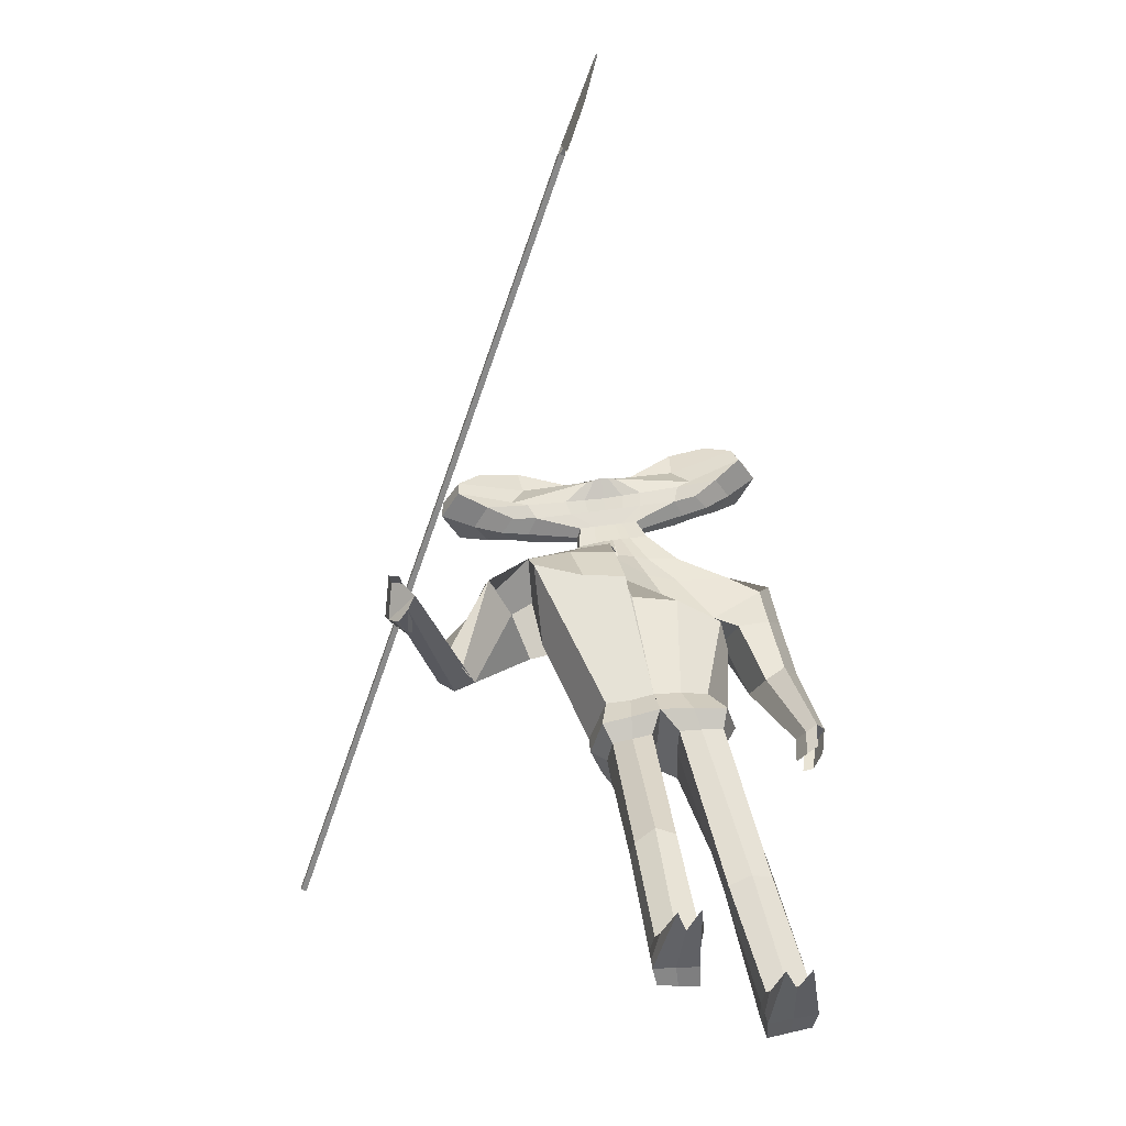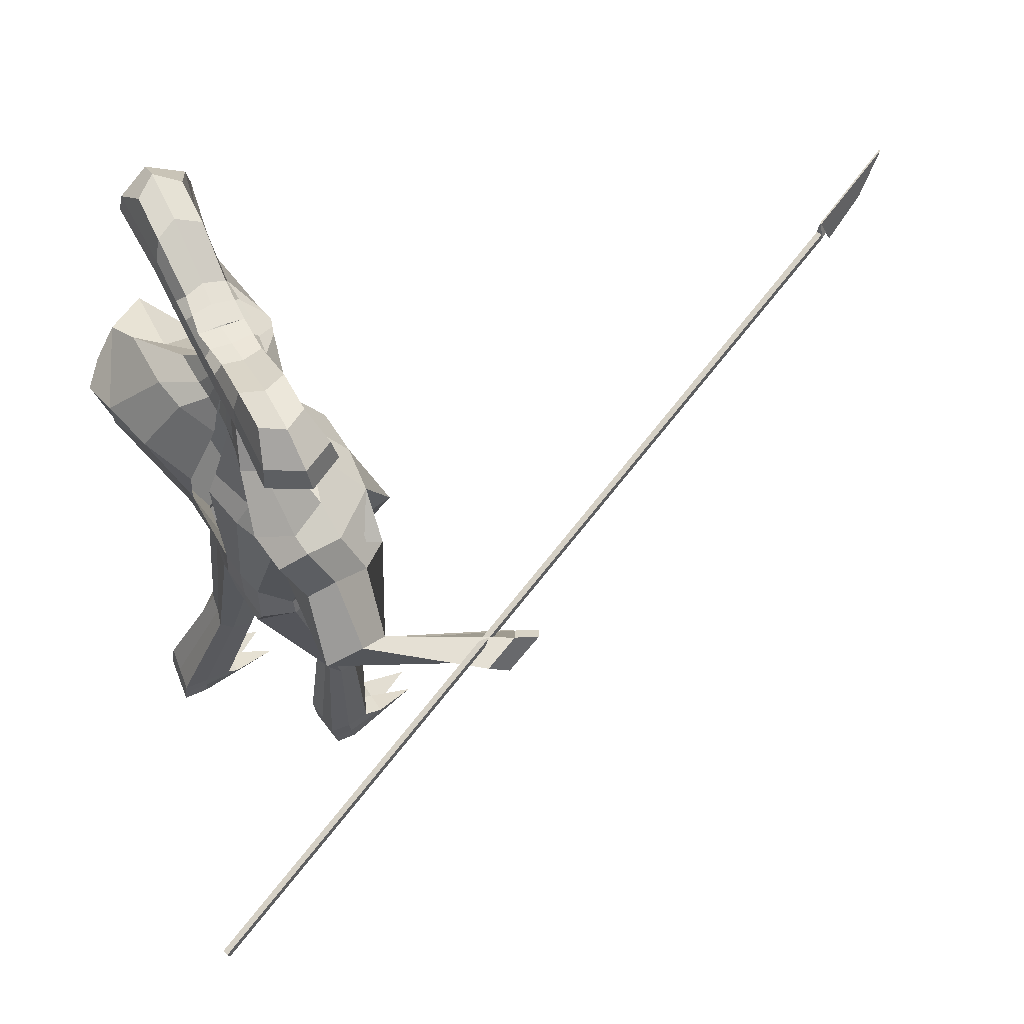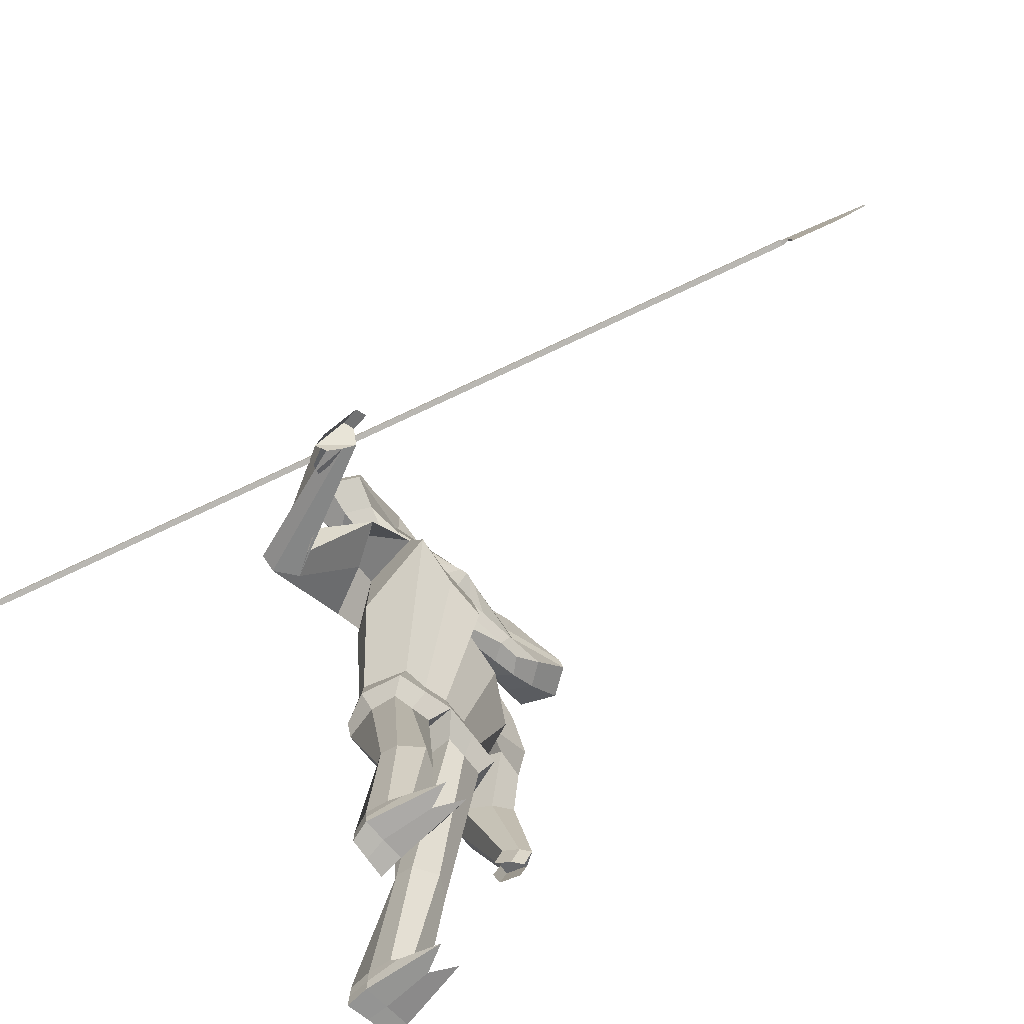
<metadata>
{"format":"obj","ext":"obj","renderer":"f3d","projection":"perspective","resolution":1024,"background":"white","views":[{"elev":43.6,"azim":-11.9,"up":"+Z"},{"elev":61.0,"azim":-116.2,"up":"+Y"},{"elev":-67.3,"azim":-45.3,"up":"+Y"}]}
</metadata>
<code>
o Cube
v -10.29 -0.9675 -5.871
v -1.54 4.498 14.55
v -10.27 -0.8263 -5.916
v -1.528 4.639 14.51
v -10.15 -0.9931 -5.924
v -1.4 4.473 14.5
v -10.13 -0.852 -5.968
v -1.388 4.614 14.45
v -2.438 7.059 -0.06425
v -2.438 7.059 -0.9491
v -3.084 9.075 0.03478
v -3.084 9.075 -1.067
v -3.919 7.957 0.4228
v -3.919 7.957 -1.385
v -3.799 8.524 0.3108
v -3.799 8.524 -1.306
v -3.125 7.45 0.1604
v -3.125 7.45 -1.174
v -1.756 6.862 -1
v -1.756 6.862 -0.01333
v -1.941 8.862 -1.067
v -1.941 8.862 0.03478
v -2.086 7.748 -1.301
v -2.378 7.666 -0.007829
v -1.892 8.2 -1.233
v -1.894 8.157 -0.02317
v -1.921 7.305 0.1604
v -1.921 7.305 -1.174
v -0.7024 6.832 -1
v -0.7024 6.832 -0.01333
v -0.6599 8.172 -1
v -0.6599 8.172 -0.01333
v -0.8569 7.602 -1.301
v -0.05554 7.58 0.4931
v -0.7539 8.03 -1.233
v -0.7539 8.03 0.04253
v -0.7796 7.217 0.1604
v -0.7796 7.217 -1.174
v -2.78 6.98 -0.5205
v -3.501 9.228 -0.5347
v 0.3739 8.046 -0.6036
v -4.432 7.981 -0.4298
v -4.297 8.614 -0.4888
v -3.546 7.415 -0.5281
v -2.225 8.991 -0.5347
v -2.019 6.76 -0.5222
v -0.7965 8.221 -0.5222
v 0.3169 5.645 -0.8515
v 0.3169 5.645 -0.1841
v -0.6662 5.621 -0.9401
v -0.6918 5.685 -0.3002
v -0.1791 5.641 -0.8764
v -0.1889 5.666 -0.2257
v -0.803 5.579 -0.6479
v -0.08198 6.375 -0.2261
v 0.3476 6.363 -0.7933
v -0.5109 6.387 -0.2322
v -0.617 6.324 -0.5327
v -0.5115 6.388 -0.7933
v -0.08198 6.375 -0.7933
v 0.3476 6.363 -0.2261
v 0.2893 4.729 -1.038
v 0.2382 4.854 0.06588
v -1.335 4.564 -1.2
v -1.539 5.068 -0.2407
v -0.5225 4.635 -1.036
v -0.6739 5.009 -0.03915
v -1.658 4.706 -0.7329
v -0.1487 3.419 1.453
v 0.09105 2.389 -1.479
v 0.2616 3.784 -0.9073
v -0.04199 4.544 0.7538
v -2.639 3.671 -1.479
v -3.017 4.661 0.1451
v -1.184 3.707 -1.117
v -1.589 4.708 0.4935
v -3.227 3.994 -0.6604
v -3.58 3.406 -1.272
v -3.806 4.112 0.2721
v -2.105 2.086 -0.9047
v -2.627 3.687 1.438
v -3.934 4.257 -0.634
v -2.566 3.474 -0.1416
v -0.1248 -1.391 -1.666
v -0.1261 -1.39 0.5357
v -0.1525 -1.634 -0.5995
v -1.443 -1.384 -1.371
v -1.458 -1.332 0.3937
v -1.994 -1.614 -0.6335
v -0.15 2.108 1.751
v -2.633 2.818 2.019
v 0.03507 1.787 -1.735
v -2.177 1.702 -0.9501
v -2.607 1.77 -0.1601
v -4.193 2.724 -0.8548
v -4.177 2.858 0.7026
v -2.913 2.089 -1.001
v -3.868 3.217 1.279
v -4.448 3.366 -0.1983
v -3.293 2.827 0.1652
v -5.254 1.315 -1.029
v -5.635 1.79 -1.077
v -5.061 1.022 0.1591
v -5.345 1.41 0.5711
v -5.728 2.089 -0.1473
v -4.707 1.054 -0.5255
v -6.521 0.7062 3.07
v -6.787 0.6665 2.731
v -6.559 1.326 3.485
v -6.823 1.534 3.357
v -7.037 0.9406 2.543
v -6.277 0.9838 3.306
v 3.152 6.9 -0.06425
v 3.152 6.9 -0.9491
v 3.925 8.875 0.03478
v 3.925 8.875 -1.067
v 0.3512 6.802 -1
v 0.3512 6.802 -0.01333
v 0.3914 8.07 -1.142
v 0.3878 7.956 -0.01333
v 4.687 7.712 0.4228
v 4.687 7.712 -1.385
v 0.372 7.457 -1.288
v 0.3747 7.543 0.6135
v 4.603 8.285 0.3108
v 4.603 8.285 -1.306
v 0.3848 7.86 -1.233
v 0.3848 7.86 0.1604
v 0.3616 7.129 0.1604
v 3.863 7.251 0.1604
v 3.863 7.251 -1.174
v 0.3616 7.129 -1.174
v 2.458 6.742 -1
v 2.458 6.742 -0.01333
v 2.77 8.728 -1.067
v 2.77 8.728 0.03478
v 2.844 7.608 -1.301
v 3.131 7.509 -0.007829
v 2.679 8.07 -1.233
v 2.678 8.028 -0.02317
v 2.651 7.175 0.1604
v 2.651 7.175 -1.174
v 1.405 6.772 -1
v 1.405 6.772 -0.01333
v 1.447 8.112 -1
v 1.447 8.112 -0.01333
v 1.608 7.532 -1.301
v 0.8065 7.555 0.4931
v 1.532 7.965 -1.233
v 1.532 7.965 0.04253
v 1.506 7.152 0.1604
v 1.506 7.152 -1.174
v 3.488 6.802 -0.5205
v 4.35 9.005 -0.5347
v 0.4073 8.045 -0.6036
v 5.2 7.708 -0.4298
v 5.106 8.347 -0.4888
v 4.281 7.193 -0.5281
v 3.061 8.841 -0.5347
v 2.714 6.625 -0.5222
v 1.587 8.153 -0.5222
v 0.3121 5.645 -0.8515
v 0.3121 5.645 -0.1841
v 1.326 5.624 -0.7972
v 1.326 5.564 -0.1458
v 0.8187 5.634 -0.8304
v 0.8187 5.609 -0.1661
v 1.448 5.516 -0.4816
v 0.7566 6.352 -0.2261
v 0.327 6.364 -0.7933
v 1.186 6.337 -0.2221
v 1.291 6.27 -0.5091
v 1.186 6.339 -0.7933
v 0.7566 6.352 -0.7933
v 0.327 6.364 -0.2261
v 0.3024 4.79 -1.082
v 0.2823 4.763 0.01426
v 2.013 4.952 -1.227
v 2.009 4.487 -0.2146
v 1.155 4.919 -1.17
v 1.15 4.579 -0.1388
v 2.214 4.6 -0.817
v 0.002958 2.938 0.8214
v 0.06667 2.669 -2.109
v 0.2272 4.057 -1.266
v 0.04045 4.247 0.4385
v 3.32 4.505 -2.057
v 3.305 3.555 -0.3714
v 1.814 4.557 -1.99
v 1.804 3.629 -0.2612
v 3.207 3.85 -1.363
v 4.211 3.93 -2.338
v 4.179 3.156 -0.7393
v 2.528 3.167 -3.187
v 2.529 2.144 -0.4981
v 4.702 3.953 -1.416
v 2.861 3.317 -1.646
v -0.1253 -1.39 -1.665
v -0.1261 -1.39 0.5357
v -0.1525 -1.634 -0.5995
v 1.414 -1.322 -1.492
v 1.408 -1.415 0.2354
v 1.974 -1.621 -0.5135
v -0.02897 1.76 1.243
v 2.497 1.351 0.1474
v 0.02814 1.927 -2.164
v 2.511 2.49 -3.153
v 2.807 1.479 -1.182
v 4.303 2.739 -2.863
v 4.222 2.205 -1.051
v 3.281 3.197 -3.416
v 3.227 1.93 -0.758
v 4.777 2.851 -1.886
v 2.99 2.659 -2.131
v 3.765 0.6367 -2.939
v 4.359 0.828 -3.1
v 3.678 0.3937 -1.545
v 4.242 0.5079 -1.254
v 4.797 0.9028 -2.144
v 3.276 0.6518 -2.324
v 4.076 -2.29 -1.603
v 4.413 -2.185 -1.694
v 4.025 -2.412 -0.8391
v 4.345 -2.347 -0.6741
v 4.659 -2.127 -1.168
v 3.797 -2.276 -1.252
v -0.1375 -2.19 -1.717
v -0.1381 -2.185 0.7695
v -0.1699 -2.126 -0.6078
v -1.731 -2.207 -1.461
v -1.742 -2.142 0.5016
v -2.056 -2.101 -0.6213
v -0.1379 -2.185 -1.718
v -0.1379 -2.185 0.7693
v -0.1699 -2.126 -0.6078
v 1.748 -2.065 -1.429
v 1.734 -2.268 0.4995
v 2.06 -2.098 -0.5809
v -0.4803 -2.547 -0.6014
v -0.4527 -2.616 -1.669
v -1.551 -2.635 -1.522
v -0.4522 -2.605 0.2729
v -1.551 -2.591 0.1439
v -1.684 -2.53 -0.588
v -0.8377 -6.764 0.4179
v -1.002 -6.844 0.1219
v -1.708 -6.791 0.1637
v -0.823 -6.762 0.9956
v -1.912 -6.704 0.8371
v -2.026 -6.685 0.3891
v -1.062 -9.917 0.3459
v -1.041 -10.05 -0.2851
v -2.126 -9.953 -0.1619
v -0.9885 -9.928 1.022
v -2.126 -9.83 0.9263
v -2.248 -9.791 0.3287
v 0.2746 -2.581 -0.6036
v 0.3066 -2.621 -1.682
v 1.565 -2.497 -1.576
v 0.3031 -2.64 0.2711
v 1.546 -2.661 0.1159
v 1.683 -2.551 -0.6542
v 0.5889 -6.772 -1.734
v 0.8072 -6.726 -2.033
v 1.683 -6.716 -1.871
v 0.6123 -6.994 -1.201
v 1.85 -6.887 -1.286
v 1.982 -6.694 -1.68
v 0.8404 -9.743 -2.769
v 0.8594 -9.7 -3.403
v 2.097 -9.635 -3.28
v 0.8935 -9.9 -2.073
v 2.124 -9.814 -2.206
v 2.229 -9.647 -2.761
v 3.762 -3.202 -1.553
v 4.099 -3.097 -1.644
v 4.345 -3.038 -1.118
v 3.866 -3.081 -0.9894
v 4.186 -3.016 -0.8243
v 3.639 -2.945 -1.402
v -6.66 1.007 4.082
v -6.924 1.215 3.954
v -7.159 0.594 3.054
v -6.676 0.949 2.101
v -6.921 0.7897 2.657
v -6.438 0.831 2.057
v -1.135 -10.58 0.4056
v -1.14 -10.71 -0.2234
v -2.221 -10.59 -0.05378
v -1.103 -10.43 2.505
v -1.718 -10.36 2.44
v -2.313 -10.42 0.4455
v 0.8654 -10.36 -2.833
v 0.8768 -10.35 -3.481
v 2.113 -10.35 -3.372
v 1.207 -10.39 -0.6605
v 1.952 -10.38 -0.8072
v 2.256 -10.33 -2.863
v 2.254 -9.977 -2.827
v 2.112 -9.994 -3.339
v 0.8736 -10.01 -3.449
v 0.8621 -10.04 -2.808
v 0.9246 -10.1 -1.833
v 2.161 -10.11 -1.874
v -2.177 -10.27 -0.1024
v -1.095 -10.38 -0.2599
v -2.276 -10.11 0.3812
v -2.067 -10.1 1.387
v -0.9939 -10.24 1.304
v -1.095 -10.25 0.3763
v 0.878 6.787 -1
v 0.878 6.787 -0.01333
v 0.9193 8.091 -1.071
v 0.9175 8.034 -0.01333
v 0.9899 7.495 -1.294
v 0.5906 7.549 0.5533
v 0.9584 7.913 -1.233
v 0.9584 7.913 0.1015
v 0.9339 7.141 0.1604
v 0.9339 7.141 -1.174
v 0.9971 8.099 -0.5629
v 0.5649 5.638 -0.8493
v 0.565 5.634 -0.1812
v 0.5418 6.358 -0.7933
v 0.5418 6.358 -0.2261
v 0.7289 4.822 -1.107
v 0.7193 4.688 -0.03614
v 0.9983 4.471 -1.799
v 0.9542 3.807 -0.04226
v 1.293 3.012 -2.79
v 1.29 2.412 -0.02776
v 0.6473 -1.382 -1.547
v 0.646 -1.401 0.4338
v 1.279 2.043 -2.427
v 1.253 1.615 0.9788
v 0.8037 -2.157 -1.584
v 0.8003 -2.205 0.6348
v 0.9313 -2.592 -1.623
v 0.9238 -2.647 0.1985
v 1.245 -6.731 -1.92
v 1.235 -7.031 -0.8619
v 1.478 -9.668 -3.341
v 1.508 -9.864 -2.136
v 1.492 -10.35 -3.423
v 1.545 -10.42 -1.441
v 1.557 -10.34 -2.843
v 1.545 -10.07 -1.846
v 1.492 -10 -3.393
v -0.1756 6.817 -1
v -0.1756 6.817 -0.01333
v -0.1342 8.121 -1.071
v -0.136 8.064 -0.01333
v -0.2425 7.53 -1.294
v 0.1596 7.562 0.5533
v -0.1846 7.945 -1.233
v -0.1846 7.945 0.1015
v -0.209 7.173 0.1604
v -0.209 7.173 -1.174
v -0.2113 8.134 -0.5629
v 0.06554 5.649 -0.8545
v 0.064 5.654 -0.1925
v 0.1328 6.369 -0.7933
v 0.1328 6.369 -0.2261
v -0.1306 4.715 -1.037
v -0.2075 4.904 0.03785
v -0.4618 3.743 -0.9845
v -0.8233 4.639 0.6497
v -1.01 2.235 -1.044
v -1.425 3.636 1.53
v -0.7804 -1.397 -1.562
v -0.7834 -1.386 0.4237
v -1.083 1.798 -1.474
v -1.32 2.323 1.823
v -0.936 -2.198 -1.586
v -0.9391 -2.177 0.6384
v -1.001 -2.624 -1.597
v -1.001 -2.602 0.208
v -1.356 -6.81 0.2133
v -1.373 -6.691 1.296
v -1.582 -10 -0.2218
v -1.576 -9.865 0.995
v -1.684 -10.65 -0.1398
v -1.503 -10.46 1.788
v -1.726 -10.5 0.4252
v -1.51 -10.17 1.341
v -1.639 -10.32 -0.1817
v -1.424 4.501 14.7
v -1.405 4.913 14.53
v -1.384 4.494 14.69
v -1.365 4.906 14.51
v -1.439 4.177 14.84
v -0.4015 5.452 16.74
v -1.399 4.17 14.82
v -0.3617 5.445 16.72
v -1.534 4.569 14.53
v -10.28 -0.8964 -5.894
v -1.394 4.544 14.48
v -10.14 -0.922 -5.946
v -1.414 4.709 14.62
v -1.374 4.701 14.6
v -0.9018 4.631 15.94
v -0.862 4.624 15.92
f 46 20 9 39
f 45 40 11 22
f 26 22 11 15
f 43 40 12 16
f 28 19 10 18
f 25 23 14 16
f 44 42 14 18
f 27 24 13 17
f 21 25 16 12
f 42 43 16 14
f 24 26 15 13
f 20 27 17 9
f 39 44 18 10
f 23 28 18 14
f 33 38 28 23
f 30 37 27 20
f 34 36 26 24
f 31 35 25 21
f 37 34 24 27
f 35 33 23 25
f 38 29 19 28
f 36 32 22 26
f 47 45 22 32
f 55 57 51 53
f 363 55 53 361
f 359 47 32 352
f 356 352 32 36
f 358 349 29 38
f 355 353 33 35
f 357 354 34 37
f 351 355 35 31
f 354 356 36 34
f 350 357 37 30
f 353 358 38 33
f 351 31 47 359
f 57 58 54 51
f 31 21 45 47
f 9 17 44 39
f 13 15 43 42
f 17 13 42 44
f 59 60 52 50
f 15 11 40 43
f 21 12 40 45
f 19 46 39 10
f 50 52 66 64
f 360 48 62 364
f 54 50 64 68
f 58 59 50 54
f 362 56 48 360
f 349 117 56 362
f 46 19 59 58
f 19 29 60 59
f 20 46 58 57
f 350 30 55 363
f 30 20 57 55
f 364 62 71 366
f 68 64 73 77
f 67 65 74 76
f 65 68 77 74
f 361 53 67 365
f 51 54 68 65
f 53 51 65 67
f 366 71 70 368
f 77 73 78 82
f 76 74 79 81
f 74 77 82 79
f 367 76 81 369
f 64 66 75 73
f 365 67 76 367
f 79 82 99 96
f 373 91 88 371
f 82 78 95 99
f 73 75 80 78
f 200 198 233 235
f 370 84 227 374
f 94 93 87 89
f 372 92 84 370
f 91 94 89 88
f 81 83 94 91
f 368 70 92 372
f 83 80 93 94
f 369 81 91 373
f 95 97 101 102
f 99 95 102 105
f 78 80 97 95
f 80 83 100 97
f 83 81 98 100
f 81 79 96 98
f 104 105 111 110
f 103 104 110 109
f 100 98 103 106
f 97 100 106 101
f 98 96 104 103
f 96 99 105 104
f 112 109 110 111
f 107 112 111 108
f 105 102 108 111
f 102 101 107 108
f 106 103 109 112
f 101 106 112 107
f 160 153 113 134
f 159 136 115 154
f 140 125 115 136
f 157 126 116 154
f 142 131 114 133
f 139 126 122 137
f 158 131 122 156
f 141 130 121 138
f 135 116 126 139
f 156 122 126 157
f 138 121 125 140
f 134 113 130 141
f 153 114 131 158
f 137 122 131 142
f 147 137 142 152
f 144 134 141 151
f 148 138 140 150
f 145 135 139 149
f 151 141 138 148
f 149 139 137 147
f 152 142 133 143
f 150 140 136 146
f 161 146 136 159
f 169 167 165 171
f 325 323 167 169
f 321 314 146 161
f 318 150 146 314
f 320 152 143 311
f 317 149 147 315
f 319 151 148 316
f 313 145 149 317
f 316 148 150 318
f 312 144 151 319
f 315 147 152 320
f 313 321 161 145
f 171 165 168 172
f 145 161 159 135
f 113 153 158 130
f 121 156 157 125
f 130 158 156 121
f 173 164 166 174
f 125 157 154 115
f 135 159 154 116
f 133 114 153 160
f 164 178 180 166
f 322 326 176 162
f 168 182 178 164
f 172 168 164 173
f 324 322 162 170
f 311 324 170 117
f 160 172 173 133
f 133 173 174 143
f 134 171 172 160
f 312 325 169 144
f 144 169 171 134
f 326 328 185 176
f 182 191 187 178
f 181 190 188 179
f 179 188 191 182
f 323 327 181 167
f 165 179 182 168
f 167 181 179 165
f 328 330 184 185
f 191 196 192 187
f 190 195 193 188
f 188 193 196 191
f 329 331 195 190
f 178 187 189 180
f 327 329 190 181
f 193 210 213 196
f 335 333 202 205
f 196 213 209 192
f 187 192 194 189
f 86 85 228 229
f 201 203 238 236
f 208 203 201 207
f 334 332 198 206
f 205 202 203 208
f 195 205 208 197
f 330 334 206 184
f 197 208 207 194
f 331 335 205 195
f 209 216 215 211
f 213 219 216 209
f 192 209 211 194
f 194 211 214 197
f 197 214 212 195
f 195 212 210 193
f 218 224 225 219
f 217 223 224 218
f 214 220 217 212
f 211 215 220 214
f 212 217 218 210
f 210 218 219 213
f 224 223 226 221 222 225
f 219 225 222 216
f 216 222 221 215
f 220 226 223 217
f 215 221 226 220
f 374 227 240 376
f 232 230 241 244
f 236 238 262 259
f 238 237 261 262
f 199 200 235 234
f 88 89 232 231
f 371 88 231 375
f 332 201 236 336
f 203 202 237 238
f 89 87 230 232
f 333 199 234 337
f 84 86 229 227
f 239 242 248 245
f 376 240 246 378
f 229 228 242 239
f 375 231 243 377
f 227 229 239 240
f 231 232 244 243
f 249 250 256 255
f 246 245 251 252
f 377 243 249 379
f 240 239 245 246
f 243 244 250 249
f 244 241 247 250
f 302 301 294 293
f 308 307 292 291
f 250 247 253 256
f 378 246 252 380
f 245 248 254 251
f 379 249 255 381
f 259 262 268 265
f 262 261 267 268
f 336 236 259 338
f 234 235 257 260
f 337 234 260 339
f 235 233 258 257
f 341 266 272 343
f 266 263 269 272
f 338 259 265 340
f 260 257 263 266
f 339 260 266 341
f 257 258 264 263
f 300 299 298 295
f 386 306 288 382
f 263 264 270 269
f 268 267 273 274
f 265 268 274 271
f 340 265 271 342
f 222 225 277 276
f 221 222 276 275
f 223 226 280 278
f 223 224 279 278
f 111 110 282 283
f 110 109 281 282
f 107 112 286 284
f 108 107 284 285
f 384 383 291 292
f 382 384 292 289
f 346 298 297 345
f 344 295 298 346
f 385 308 291 383
f 303 302 293 296
f 307 305 289 292
f 348 300 295 344
f 306 310 287 288
f 299 304 297 298
f 347 303 296 345
f 310 309 290 287
f 343 272 303 347
f 274 273 304 299
f 342 271 300 348
f 272 269 302 303
f 271 274 299 300
f 269 270 301 302
f 251 254 309 310
f 252 251 310 306
f 256 253 305 307
f 381 255 308 385
f 380 252 306 386
f 255 256 307 308
f 270 342 348 301
f 273 343 347 304
f 304 347 345 297
f 301 348 344 294
f 294 344 346 293
f 293 346 345 296
f 264 340 342 270
f 261 339 341 267
f 258 338 340 264
f 267 341 343 273
f 237 337 339 261
f 233 336 338 258
f 202 333 337 237
f 198 332 336 233
f 183 204 335 331
f 194 207 334 330
f 207 201 332 334
f 204 199 333 335
f 177 186 329 327
f 186 183 331 329
f 189 194 330 328
f 163 177 327 323
f 180 189 328 326
f 118 175 325 312
f 143 174 324 311
f 174 166 322 324
f 166 180 326 322
f 119 155 321 313
f 123 315 320 132
f 118 312 319 129
f 124 316 318 128
f 119 313 317 127
f 129 319 316 124
f 127 317 315 123
f 132 320 311 117
f 128 318 314 120
f 155 120 314 321
f 175 163 323 325
f 253 380 386 305
f 254 381 385 309
f 309 385 383 290
f 288 287 384 382
f 287 290 383 384
f 305 386 382 289
f 248 379 381 254
f 247 378 380 253
f 242 377 379 248
f 228 375 377 242
f 241 376 378 247
f 85 371 375 228
f 230 374 376 241
f 69 369 373 90
f 80 368 372 93
f 93 372 370 87
f 87 370 374 230
f 90 373 371 85
f 63 365 367 72
f 72 367 369 69
f 75 366 368 80
f 49 361 365 63
f 66 364 366 75
f 118 350 363 61
f 29 349 362 60
f 60 362 360 52
f 52 360 364 66
f 119 351 359 41
f 123 132 358 353
f 118 129 357 350
f 124 128 356 354
f 119 127 355 351
f 129 124 354 357
f 127 123 353 355
f 132 117 349 358
f 128 120 352 356
f 41 359 352 120
f 61 363 361 49
f 395 4 3 396
f 4 8 7 3
f 397 6 5 398
f 6 2 1 5
f 396 3 7 398
f 2 6 389 387
f 8 4 388 390
f 397 8 390 400
f 395 2 387 399
f 400 390 394 402
f 399 387 391 401
f 387 389 393 391
f 390 388 392 394
f 388 399 401 392
f 389 400 402 393
f 4 395 399 388
f 6 397 400 389
f 1 396 398 5
f 8 397 398 7
f 2 395 396 1

</code>
